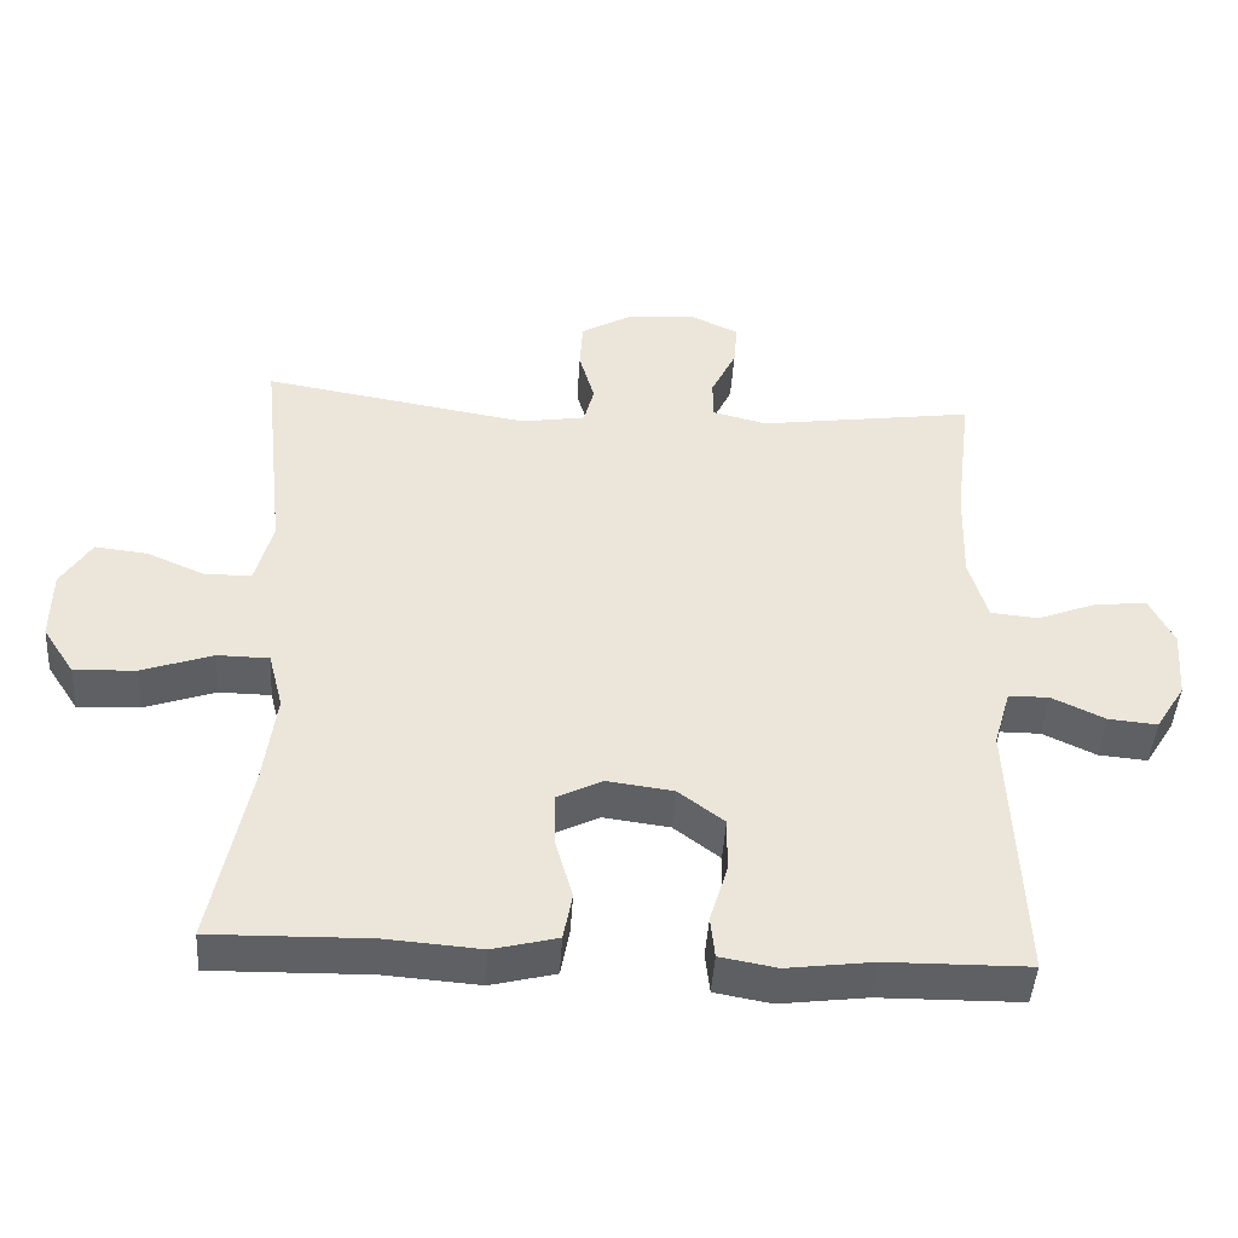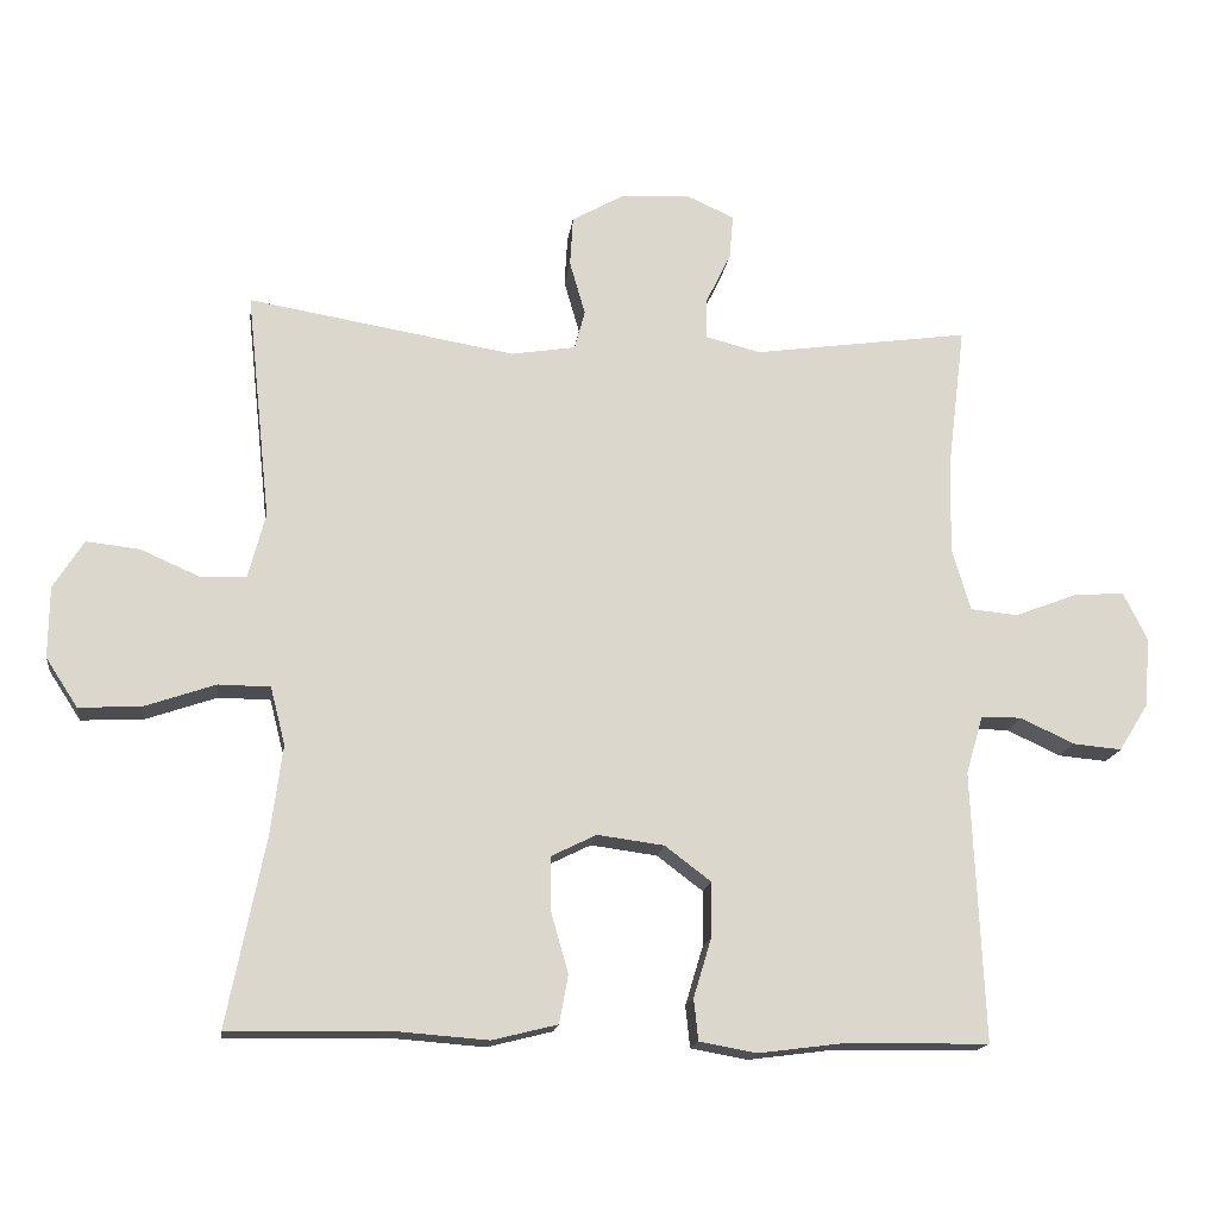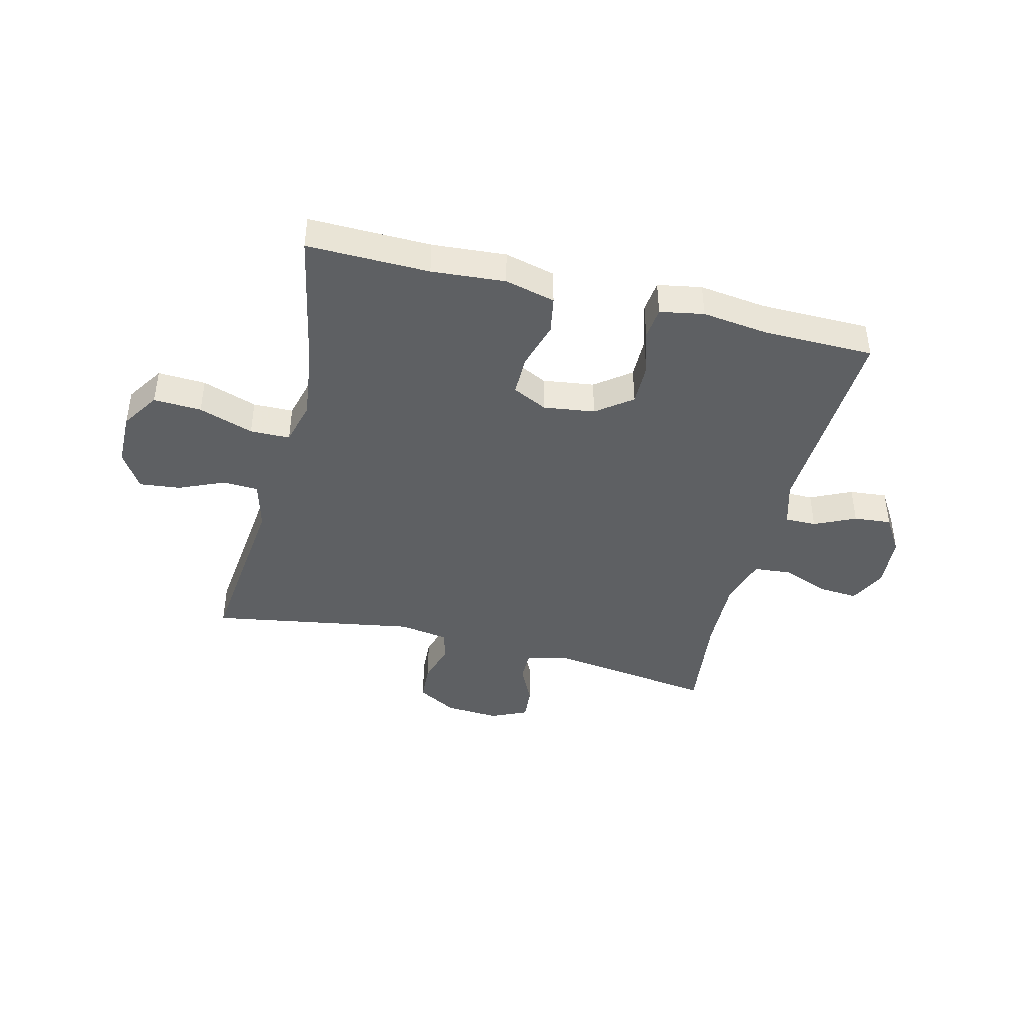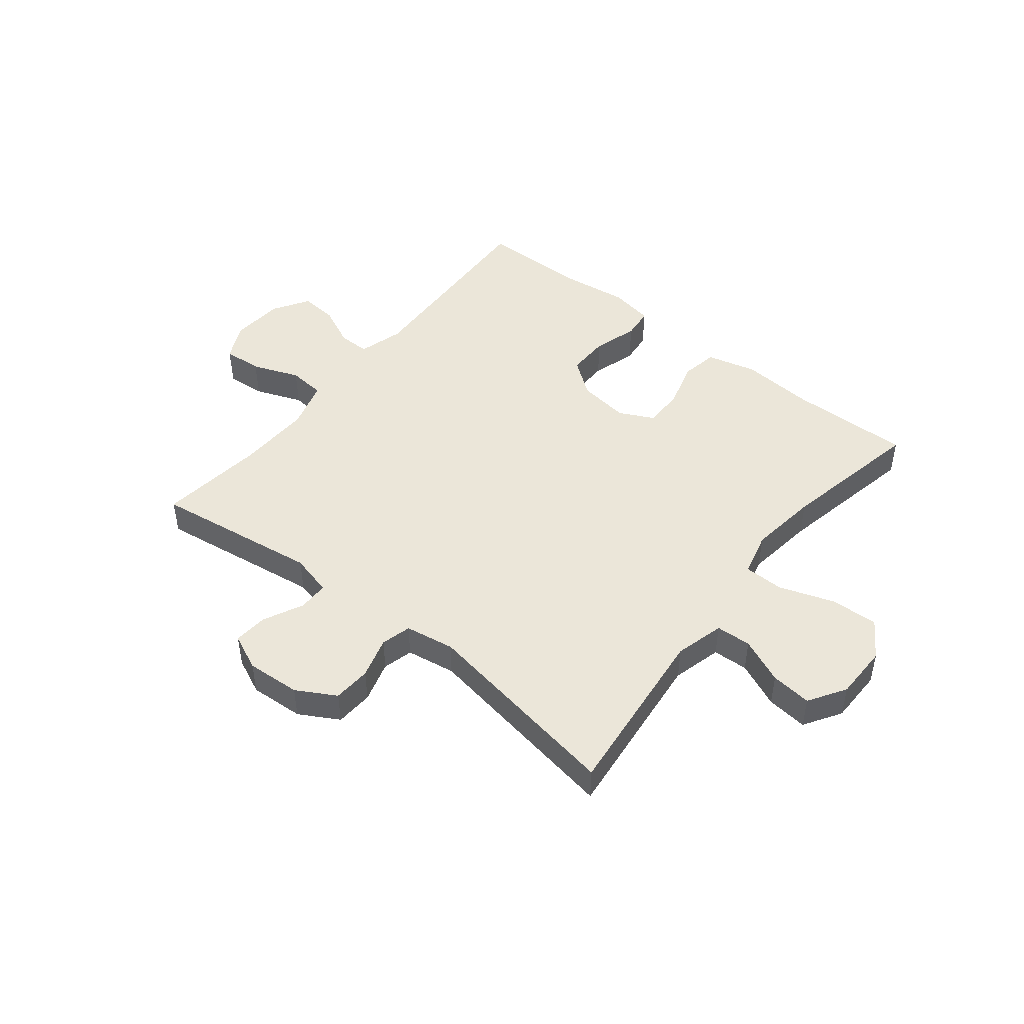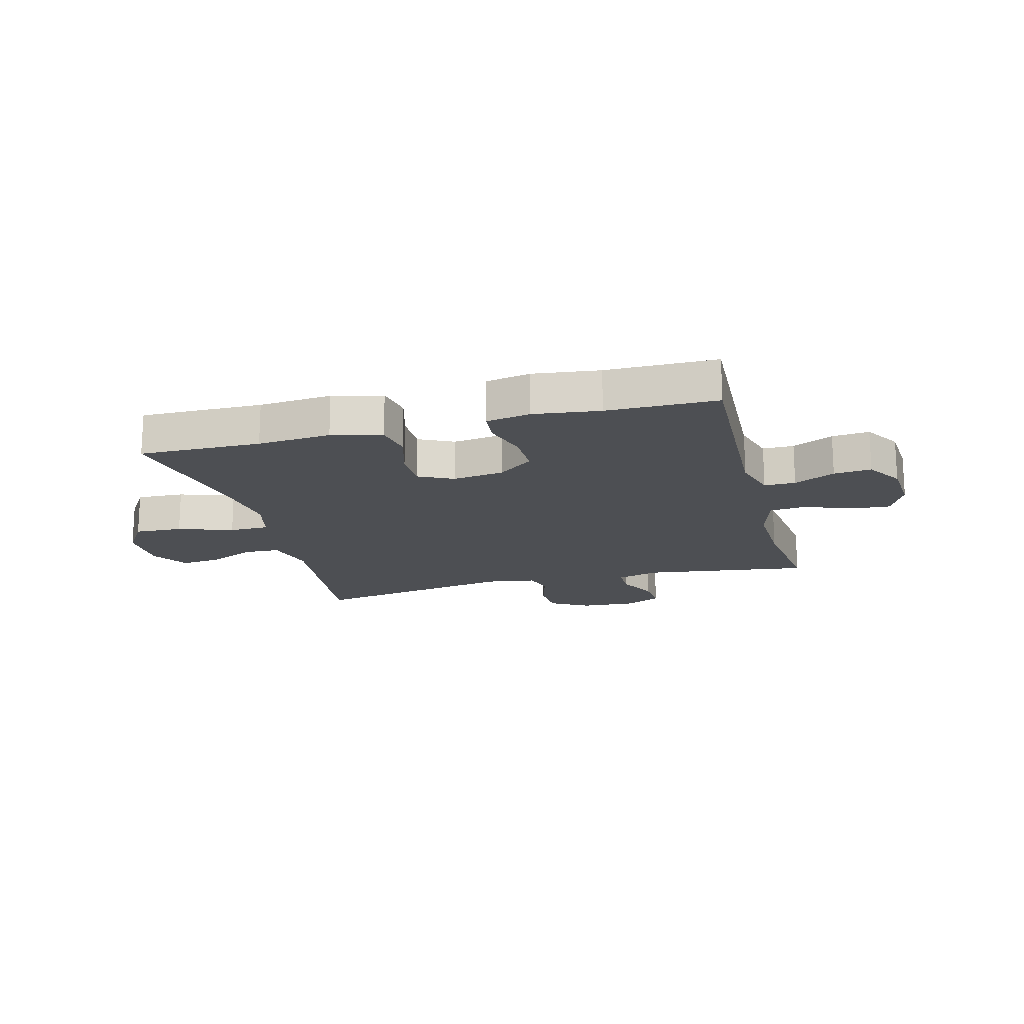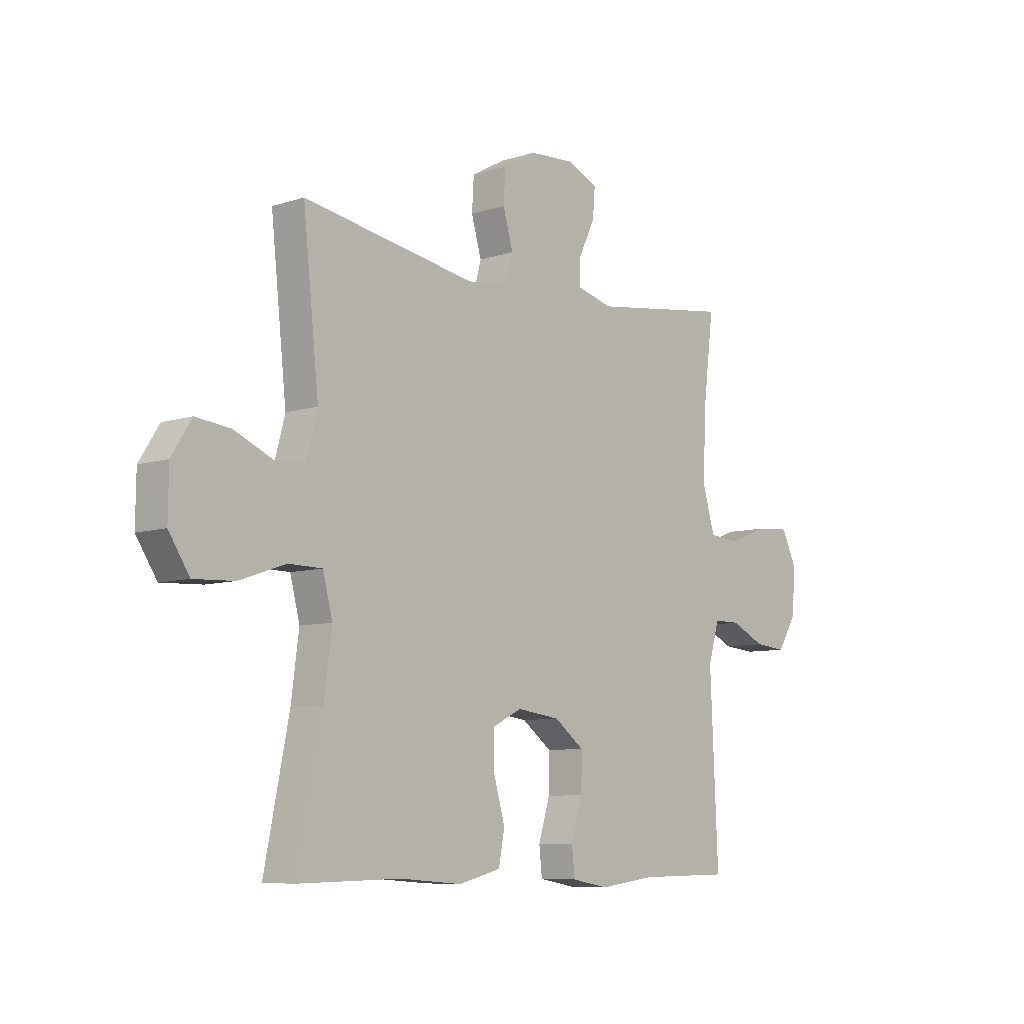
<metadata>
{"format":"obj","ext":"obj","renderer":"f3d","projection":"perspective","resolution":1024,"background":"white","views":[{"elev":-44.7,"azim":176.4,"up":"+Z"},{"elev":-16.3,"azim":172.7,"up":"+Z"},{"elev":-42.5,"azim":166.0,"up":"+Y"},{"elev":47.1,"azim":38.5,"up":"+Y"},{"elev":-17.6,"azim":-165.2,"up":"+Y"},{"elev":-8.0,"azim":131.7,"up":"+Z"}]}
</metadata>
<code>
v 0.5 0.07 0.5
v 0.467 0.07 0.191
v 0.49 0.07 0.104
v 0.552 0.07 0.101
v 0.632 0.07 0.136
v 0.704 0.07 0.144
v 0.745 0.07 0.079
v 0.746 0.07 -0.017
v 0.703 0.07 -0.083
v 0.619 0.07 -0.079
v 0.523 0.07 -0.046
v 0.453 0.07 -0.047
v 0.433 0.07 -0.125
v 0.449 0.07 -0.247
v 0.5 0.07 -0.5
v 0.286 0.07 -0.496
v 0.157 0.07 -0.506
v 0.069 0.07 -0.484
v 0.057 0.07 -0.419
v 0.081 0.07 -0.335
v 0.081 0.07 -0.264
v 0.02 0.07 -0.234
v -0.07 0.07 -0.246
v -0.132 0.07 -0.293
v -0.131 0.07 -0.368
v -0.107 0.07 -0.447
v -0.113 0.07 -0.503
v -0.19 0.07 -0.517
v -0.307 0.07 -0.502
v -0.5 0.07 -0.5
v -0.484 0.07 -0.136
v -0.507 0.07 -0.057
v -0.562 0.07 -0.057
v -0.634 0.07 -0.091
v -0.7 0.07 -0.097
v -0.74 0.07 -0.033
v -0.747 0.07 0.061
v -0.715 0.07 0.126
v -0.646 0.07 0.121
v -0.563 0.07 0.089
v -0.498 0.07 0.095
v -0.473 0.07 0.181
v -0.477 0.07 0.313
v -0.5 0.07 0.5
v -0.208 0.07 0.459
v -0.134 0.07 0.478
v -0.134 0.07 0.532
v -0.168 0.07 0.602
v -0.173 0.07 0.662
v -0.109 0.07 0.691
v -0.014 0.07 0.685
v 0.055 0.07 0.646
v 0.059 0.07 0.579
v 0.038 0.07 0.506
v 0.052 0.07 0.453
v 0.139 0.07 0.439
v 0.5 0 0.5
v 0.467 0 0.191
v 0.49 0 0.104
v 0.552 0 0.101
v 0.632 0 0.136
v 0.704 0 0.144
v 0.745 0 0.079
v 0.746 0 -0.017
v 0.703 0 -0.083
v 0.619 0 -0.079
v 0.523 0 -0.046
v 0.453 0 -0.047
v 0.433 0 -0.125
v 0.449 0 -0.247
v 0.5 0 -0.5
v 0.286 0 -0.496
v 0.157 0 -0.506
v 0.069 0 -0.484
v 0.057 0 -0.419
v 0.081 0 -0.335
v 0.081 0 -0.264
v 0.02 0 -0.234
v -0.07 0 -0.246
v -0.132 0 -0.293
v -0.131 0 -0.368
v -0.107 0 -0.447
v -0.113 0 -0.503
v -0.19 0 -0.517
v -0.307 0 -0.502
v -0.5 0 -0.5
v -0.484 0 -0.136
v -0.507 0 -0.057
v -0.562 0 -0.057
v -0.634 0 -0.091
v -0.7 0 -0.097
v -0.74 0 -0.033
v -0.747 0 0.061
v -0.715 0 0.126
v -0.646 0 0.121
v -0.563 0 0.089
v -0.498 0 0.095
v -0.473 0 0.181
v -0.477 0 0.313
v -0.5 0 0.5
v -0.208 0 0.459
v -0.134 0 0.478
v -0.134 0 0.532
v -0.168 0 0.602
v -0.173 0 0.662
v -0.109 0 0.691
v -0.014 0 0.685
v 0.055 0 0.646
v 0.059 0 0.579
v 0.038 0 0.506
v 0.052 0 0.453
v 0.139 0 0.439
f 52 53 54
f 51 52 54
f 50 51 54
f 49 50 54
f 48 49 54
f 47 48 54
f 46 47 54 55
f 45 46 55 56
f 43 44 45
f 42 43 45 56
f 38 39 40
f 37 38 40
f 36 37 40
f 35 36 40
f 34 35 40
f 33 34 40
f 32 33 40 41
f 56 1 2
f 42 56 2
f 41 42 2
f 32 41 2
f 31 32 2
f 27 28 29
f 26 27 29
f 25 26 29
f 29 30 31
f 25 29 31
f 24 25 31
f 18 19 20
f 17 18 20
f 16 17 20
f 16 20 21
f 15 16 21
f 14 15 21
f 13 14 21 22
f 9 10 11
f 8 9 11
f 7 8 11
f 6 7 11
f 5 6 11
f 4 5 11
f 3 4 11 12
f 13 22 23
f 12 13 23
f 3 12 23
f 2 3 23
f 2 23 24 31
f 110 109 108
f 110 108 107
f 110 107 106
f 110 106 105
f 110 105 104
f 110 104 103
f 111 110 103 102
f 112 111 102 101
f 101 100 99
f 112 101 99 98
f 96 95 94
f 96 94 93
f 96 93 92
f 96 92 91
f 96 91 90
f 96 90 89
f 97 96 89 88
f 58 57 112
f 58 112 98
f 58 98 97
f 58 97 88
f 58 88 87
f 85 84 83
f 85 83 82
f 85 82 81
f 87 86 85
f 87 85 81
f 87 81 80
f 76 75 74
f 76 74 73
f 76 73 72
f 77 76 72
f 77 72 71
f 77 71 70
f 78 77 70 69
f 67 66 65
f 67 65 64
f 67 64 63
f 67 63 62
f 67 62 61
f 67 61 60
f 68 67 60 59
f 79 78 69
f 79 69 68
f 79 68 59
f 79 59 58
f 87 80 79 58
f 1 57 58 2
f 2 58 59 3
f 3 59 60 4
f 4 60 61 5
f 5 61 62 6
f 6 62 63 7
f 7 63 64 8
f 8 64 65 9
f 9 65 66 10
f 10 66 67 11
f 11 67 68 12
f 12 68 69 13
f 13 69 70 14
f 14 70 71 15
f 15 71 72 16
f 16 72 73 17
f 17 73 74 18
f 18 74 75 19
f 19 75 76 20
f 20 76 77 21
f 21 77 78 22
f 22 78 79 23
f 23 79 80 24
f 24 80 81 25
f 25 81 82 26
f 26 82 83 27
f 27 83 84 28
f 28 84 85 29
f 29 85 86 30
f 30 86 87 31
f 31 87 88 32
f 32 88 89 33
f 33 89 90 34
f 34 90 91 35
f 35 91 92 36
f 36 92 93 37
f 37 93 94 38
f 38 94 95 39
f 39 95 96 40
f 40 96 97 41
f 41 97 98 42
f 42 98 99 43
f 43 99 100 44
f 44 100 101 45
f 45 101 102 46
f 46 102 103 47
f 47 103 104 48
f 48 104 105 49
f 49 105 106 50
f 50 106 107 51
f 51 107 108 52
f 52 108 109 53
f 53 109 110 54
f 54 110 111 55
f 55 111 112 56
f 56 112 57 1

</code>
